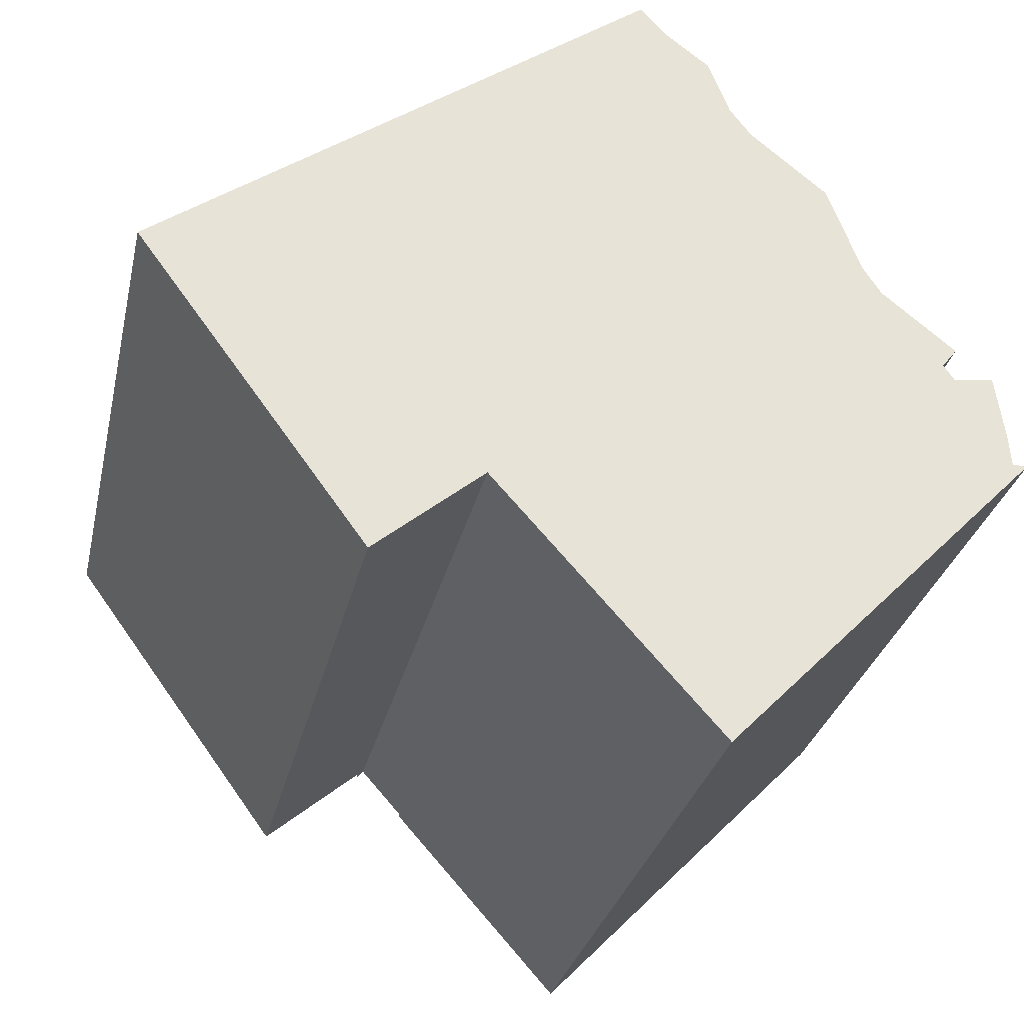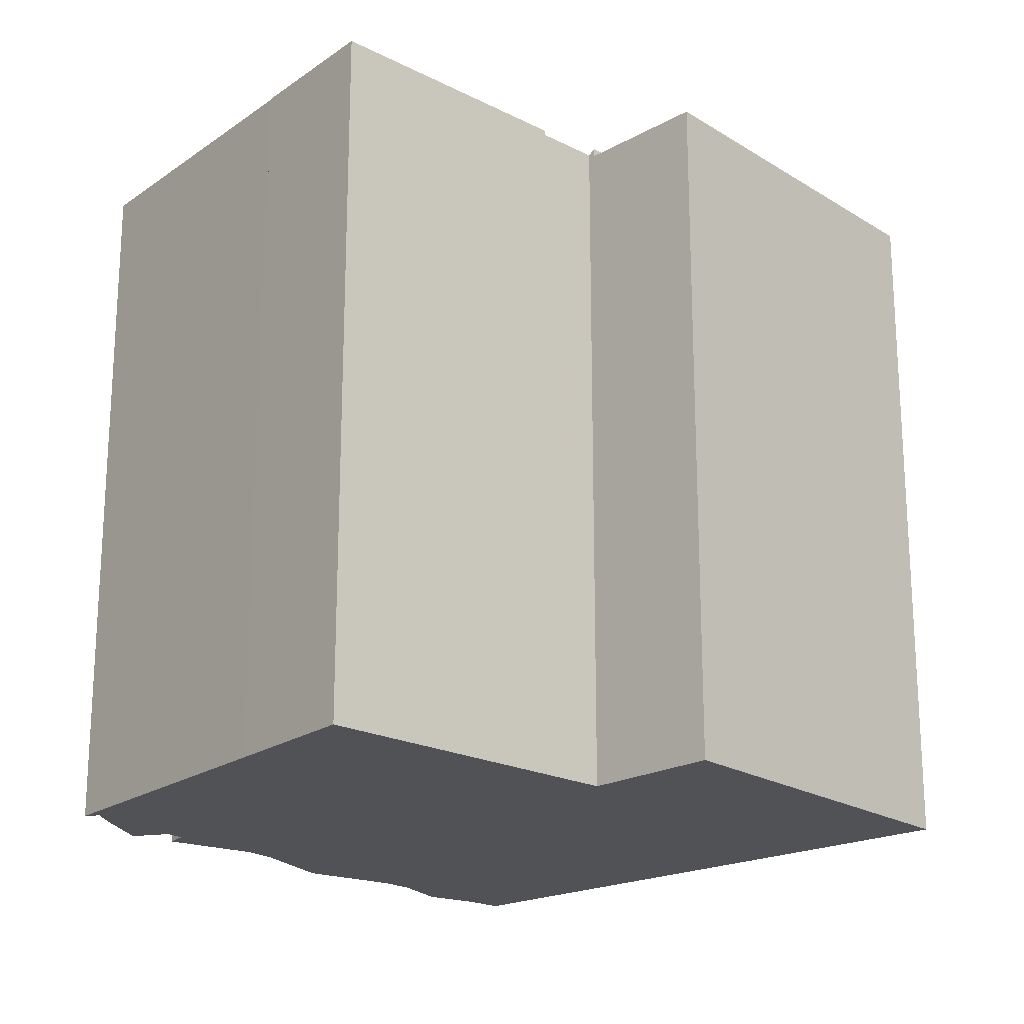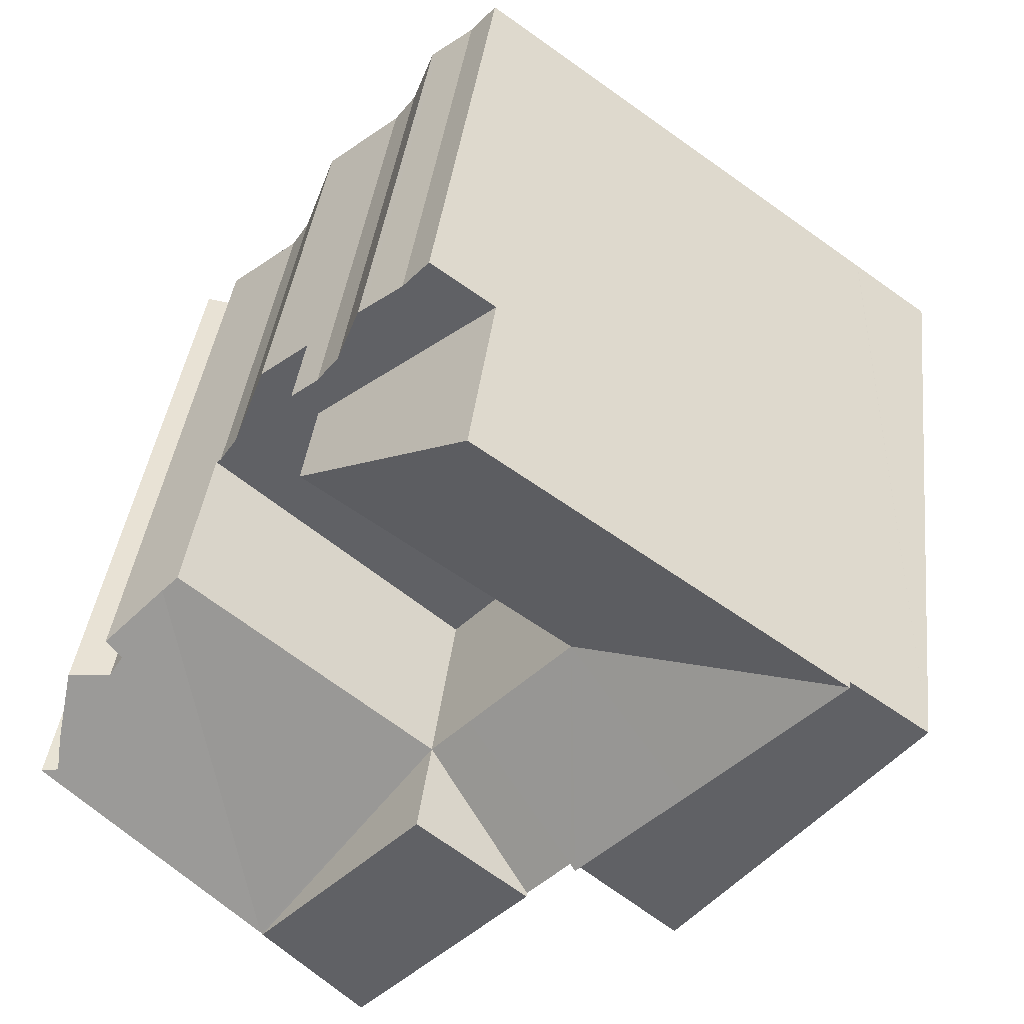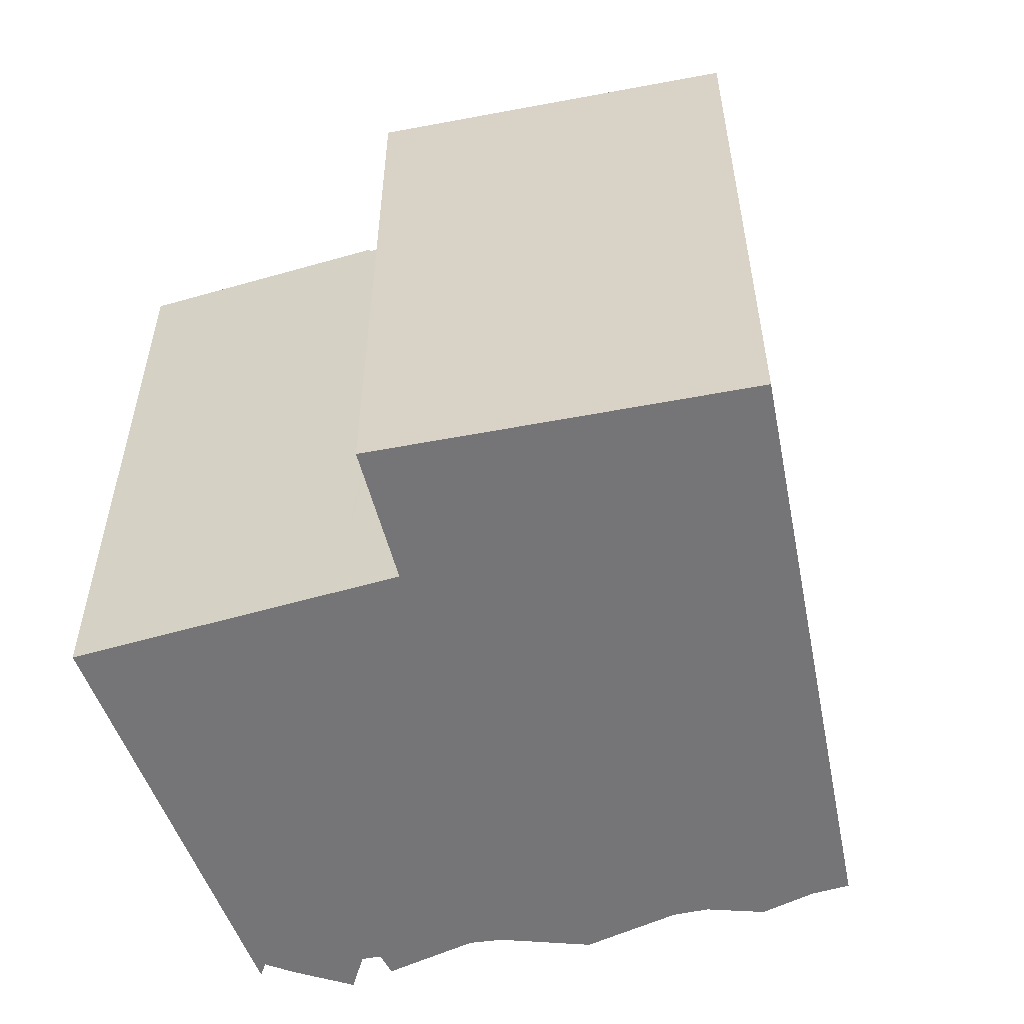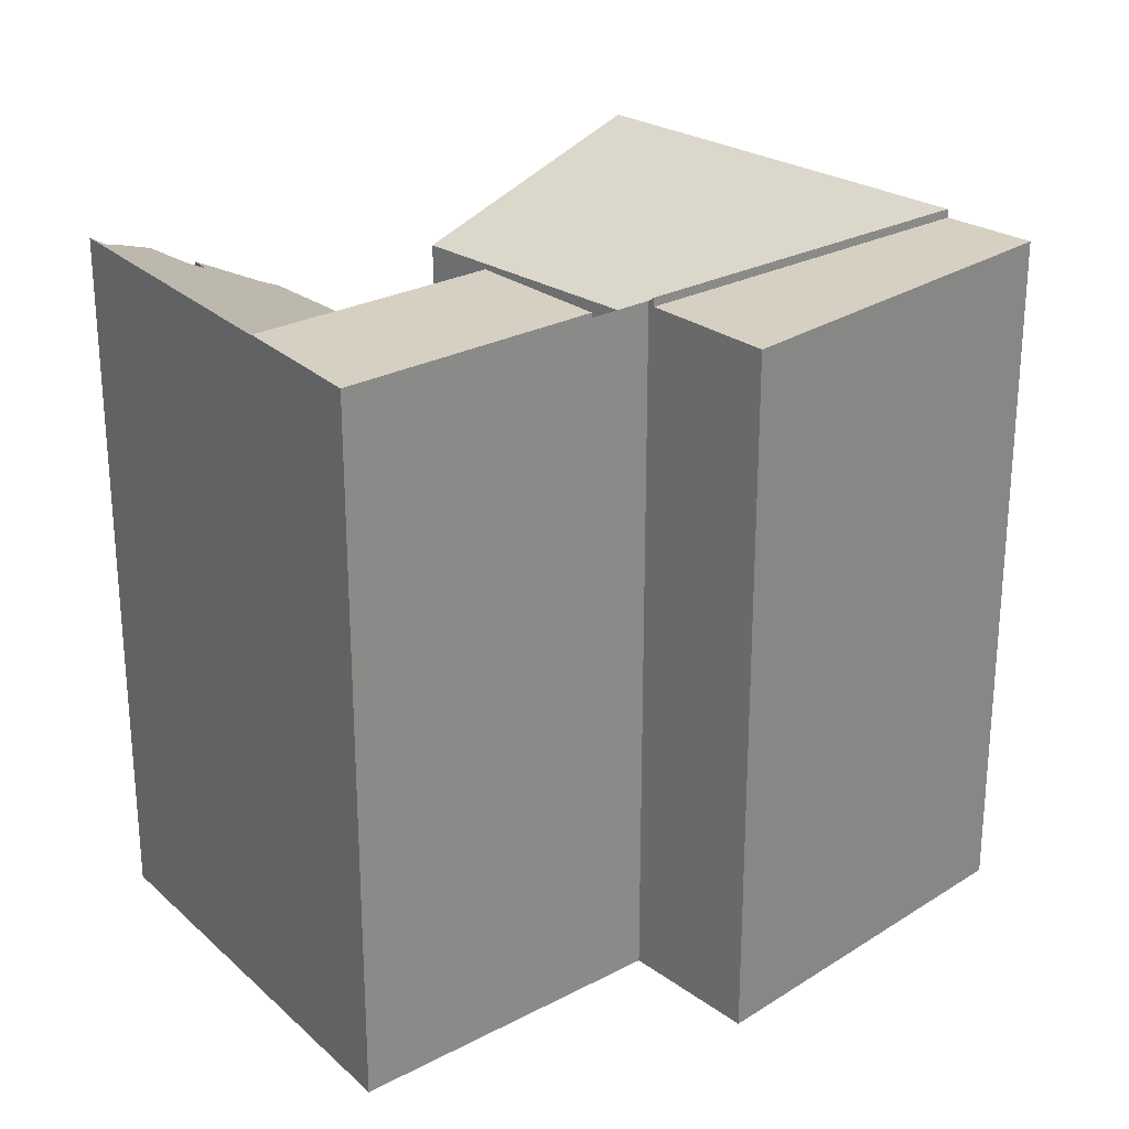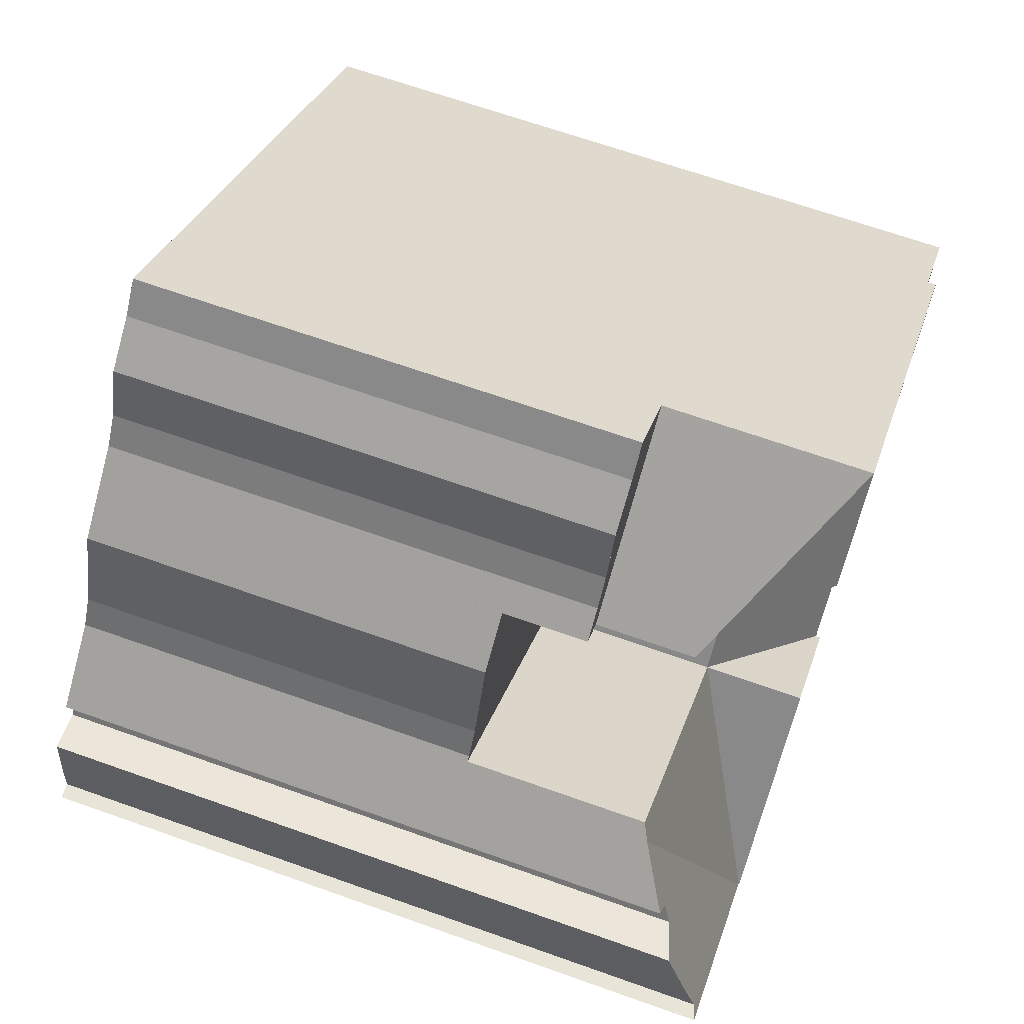
<metadata>
{"format":"obj","ext":"obj","renderer":"f3d","projection":"perspective","resolution":1024,"background":"white","views":[{"elev":-29.3,"azim":-12.3,"up":"+Z"},{"elev":-20.6,"azim":-174.5,"up":"+Y"},{"elev":39.2,"azim":-173.3,"up":"+Z"},{"elev":-56.6,"azim":-115.1,"up":"+Y"},{"elev":26.5,"azim":-171.4,"up":"+Y"},{"elev":67.1,"azim":109.6,"up":"+Z"}]}
</metadata>
<code>
v  2.429 21.68 1.762
v  3.973 21.68 -5.417
v  0 21.68 1.328e-15
v  6.943 21.68 -3.262
v  4.578 21.68 -6.242
v  10.21 21.68 -6.895
v  7.019 21.68 -9.572
v  26.72 21.93 -4.71
v  26.96 2.735e-16 -4.467
v  26.72 2.884e-16 -4.71
v  26.96 21.93 -4.467
v  22.9 18.64 1.066
v  15.16 12.87 -5.401
v  22.9 12.87 1.066
v  15.16 18.64 -5.401
v  18.86 18.64 5.389
v  13.41 15.54 9.73
v  18.86 15.54 5.389
v  13.41 21.94 9.73
v  18.83 15.54 6.648
v  18.16 -4.601e-16 7.514
v  18.83 -4.071e-16 6.648
v  18.16 15.54 7.514
v  17.31 -5.724e-16 9.348
v  16.14 15.54 10.24
v  16.14 -6.272e-16 10.24
v  17.31 15.54 9.348
v  17.5 -5.636e-16 9.205
v  17.5 15.54 9.205
v  15.16 21.95 -5.401
v  11.73 21.8 -8.27
v  11.73 21.95 -8.27
v  6.943 21.95 -3.262
v  2.429 21.95 1.762
v  10.21 21.95 -6.895
v  18.86 12.87 5.389
v  13.95 12.87 -4.046
v  10.76 12.87 -0.495
v  19.66 12.87 5.969
v  21.18 12.87 4.735
v  21.82 12.87 3.036
v  21.96 12.87 2.657
v  22.2 12.87 2.042
v  22.75 12.87 1.183
v  7.019 5.861e-16 -9.572
v  4.578 3.822e-16 -6.242
v  20.39 21.93 -11.22
v  20.39 21.95 -11.22
v  17.25 8.844e-16 -14.44
v  17.25 21.95 -14.44
v  20.39 6.869e-16 -11.22
v  20.45 21.93 -11.16
v  20.45 6.834e-16 -11.16
v  26.48 2.763e-16 -4.512
v  26.48 21.77 -4.512
v  15.34 15.54 11.13
v  15.18 -6.747e-16 11.02
v  15.34 -6.818e-16 11.13
v  15.18 15.54 11.02
v  10.76 18.64 -0.495
v  13.95 18.64 -4.046
v  2.443 21.94 1.773
v  10.37 21.8 -6.755
v  10.52 21.8 -6.912
v  23.35 18.88 0.7
v  26.1 20.62 -1.529
v  24.9 1.051e-16 -1.717
v  26.1 9.362e-17 -1.529
v  24.9 20.26 -1.717
v  6.241 21.94 4.529
v  11.73 5.064e-16 -8.27
v  26.39 2.136e-16 -3.488
v  24.55 7.501e-17 -1.225
v  25.01 3.907e-17 -0.638
v  23.35 -4.286e-17 0.7
v  10.52 4.232e-16 -6.912
v  22.9 -6.527e-17 1.066
v  22.75 -7.244e-17 1.183
v  10.37 4.136e-16 -6.755
v  22.2 -1.25e-16 2.042
v  10.21 4.222e-16 -6.895
v  21.96 -1.627e-16 2.657
v  21.82 -1.859e-16 3.036
v  21.18 -2.899e-16 4.735
v  3.973 3.317e-16 -5.417
v  19.66 -3.655e-16 5.969
v  0 0 0
v  17.53 -5.586e-16 9.122
v  2.429 -1.079e-16 1.762
v  6.241 -2.773e-16 4.529
v  2.443 -1.086e-16 1.773
v  13.41 -5.958e-16 9.73
v  24.55 19.96 -1.225
v  25.01 19.93 -0.638
v  19.66 15.54 5.969
v  17.5 15.54 9.205
v  17.53 15.54 9.122
v  18.16 15.54 7.514
v  26.39 21.39 -3.488
v  13.41 15.54 9.73
v  15.18 15.54 11.02
v  17.53 15.54 9.122
g defaultobject
f 1 2 3
f 2 1 4
f 2 4 5
f 5 4 6
f 5 6 7
f 8 9 10
f 9 8 11
f 12 13 14
f 13 12 15
f 16 17 18
f 17 16 19
f 20 21 22
f 21 20 23
f 24 25 26
f 25 24 27
f 27 24 28
f 27 28 29
f 30 31 15
f 31 30 32
f 33 1 34
f 1 33 4
f 4 33 35
f 4 35 6
f 36 37 38
f 37 36 39
f 37 39 40
f 37 40 41
f 37 41 13
f 13 41 42
f 13 42 43
f 13 43 44
f 13 44 14
f 5 45 46
f 45 5 7
f 47 30 15
f 30 47 48
f 48 49 50
f 49 48 51
f 51 48 47
f 51 47 52
f 51 52 53
f 53 52 8
f 53 8 10
f 11 54 9
f 54 11 55
f 56 57 58
f 57 56 59
f 37 60 38
f 60 37 61
f 61 37 13
f 61 13 15
f 62 33 34
f 33 62 60
f 33 60 35
f 35 60 63
f 63 60 61
f 63 61 64
f 64 61 31
f 31 61 15
f 65 15 12
f 15 65 52
f 15 52 47
f 66 67 68
f 67 66 69
f 70 60 62
f 60 70 19
f 60 19 16
f 25 58 26
f 58 25 56
f 51 71 49
f 71 51 53
f 71 53 10
f 71 10 9
f 71 9 54
f 71 54 72
f 71 72 68
f 71 68 67
f 71 67 73
f 71 73 74
f 71 74 75
f 71 75 76
f 76 75 77
f 76 77 78
f 76 78 79
f 79 78 80
f 81 46 45
f 46 81 79
f 46 79 80
f 46 80 82
f 46 82 83
f 46 83 84
f 46 84 85
f 85 84 86
f 85 86 87
f 87 86 22
f 87 22 21
f 87 21 88
f 87 88 28
f 87 28 24
f 87 24 26
f 87 26 89
f 89 26 57
f 57 26 58
f 89 57 90
f 89 90 91
f 90 57 92
f 93 74 73
f 74 93 94
f 84 39 86
f 39 84 40
f 86 20 22
f 20 86 95
f 95 86 39
f 2 87 3
f 87 2 85
f 85 2 5
f 85 5 46
f 78 14 44
f 65 74 94
f 74 65 12
f 74 12 14
f 74 14 78
f 74 78 77
f 74 77 75
f 16 38 60
f 38 16 18
f 38 18 36
f 36 18 95
f 36 95 39
f 88 96 28
f 96 88 97
f 97 88 21
f 97 21 98
f 7 81 45
f 81 7 79
f 79 7 6
f 79 6 63
f 63 6 35
f 65 93 52
f 93 65 94
f 52 93 69
f 52 69 66
f 52 66 99
f 52 99 55
f 52 55 11
f 52 11 8
f 30 50 32
f 50 30 48
f 99 68 72
f 68 99 66
f 89 3 87
f 3 89 91
f 3 91 90
f 3 90 92
f 3 92 57
f 3 57 100
f 100 57 101
f 3 100 1
f 1 100 62
f 1 62 34
f 62 100 70
f 19 70 100
f 44 80 78
f 80 44 43
f 69 73 67
f 73 69 93
f 83 40 84
f 40 83 41
f 41 83 82
f 41 82 42
f 42 82 80
f 42 80 43
f 63 76 79
f 76 63 71
f 71 63 64
f 71 64 31
f 71 31 49
f 49 31 32
f 49 32 50
f 59 18 17
f 18 59 56
f 18 56 25
f 18 25 27
f 18 27 29
f 18 29 102
f 18 102 23
f 18 23 20
f 18 20 95
f 55 72 54
f 72 55 99

</code>
